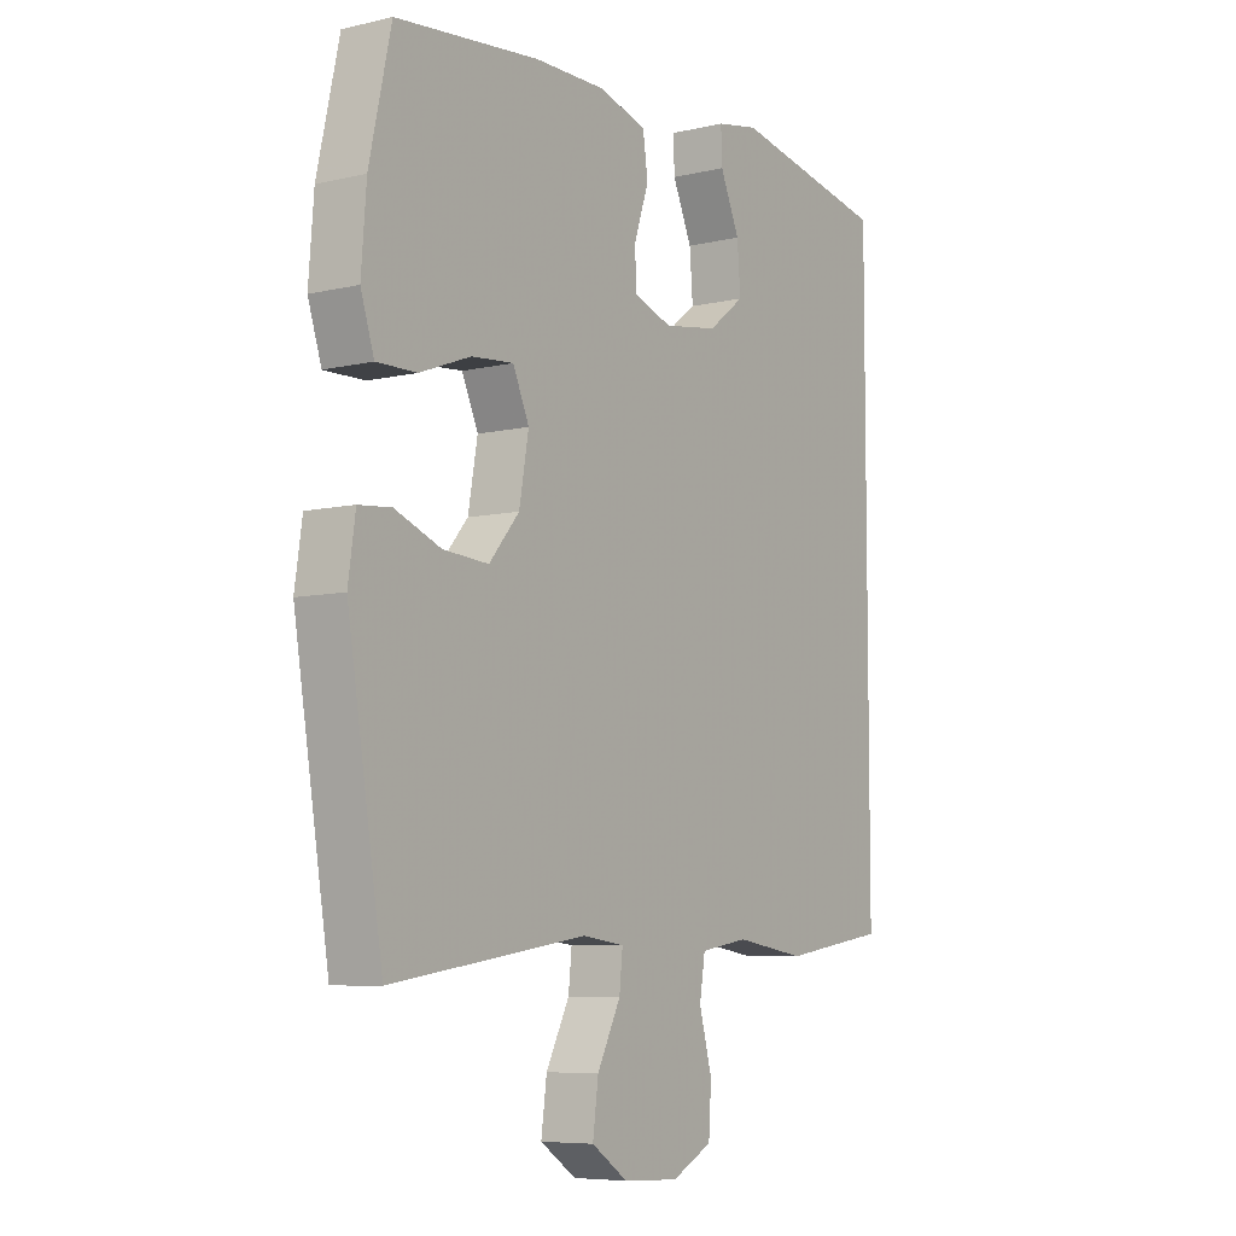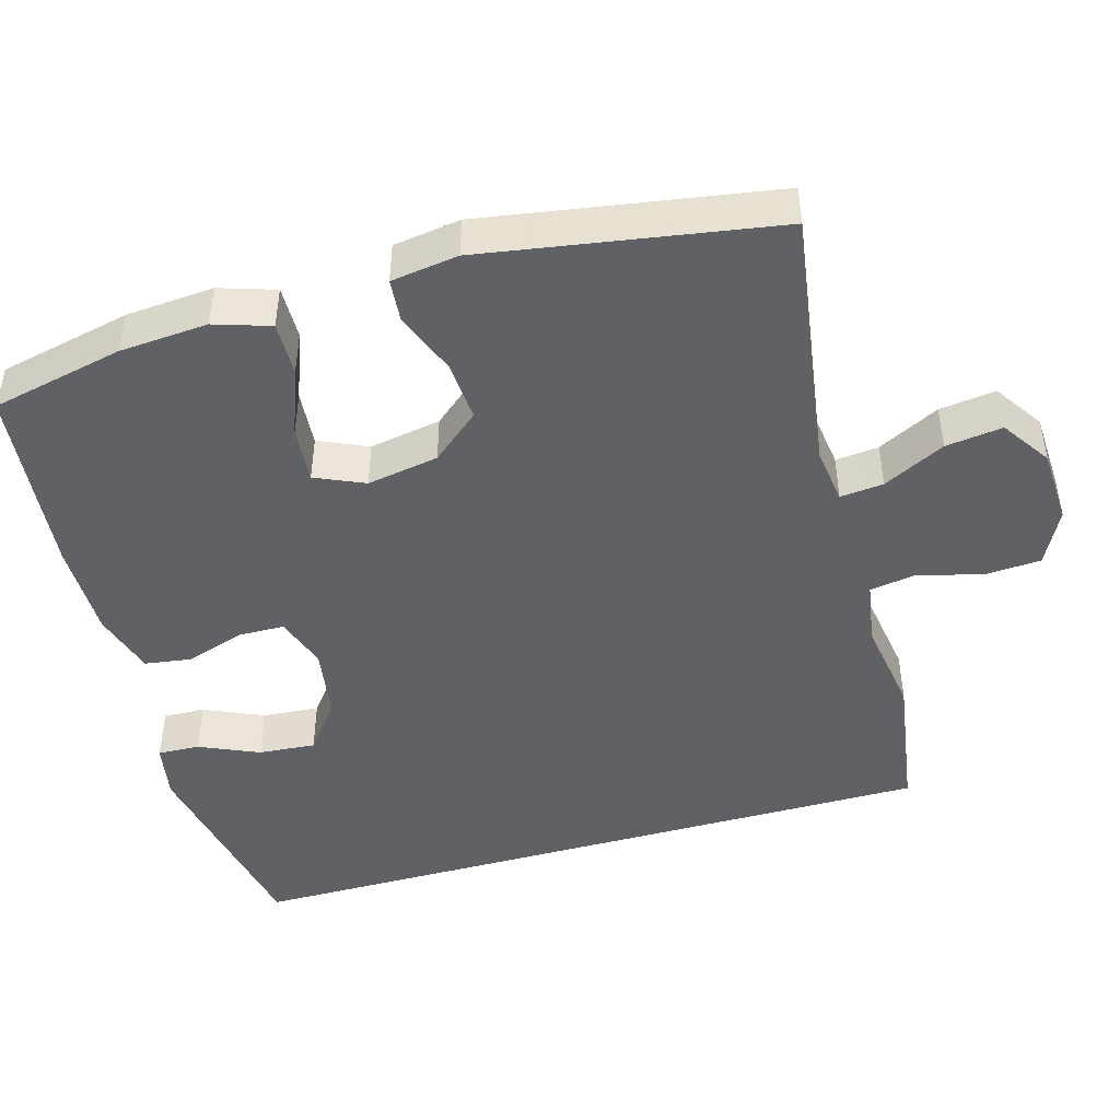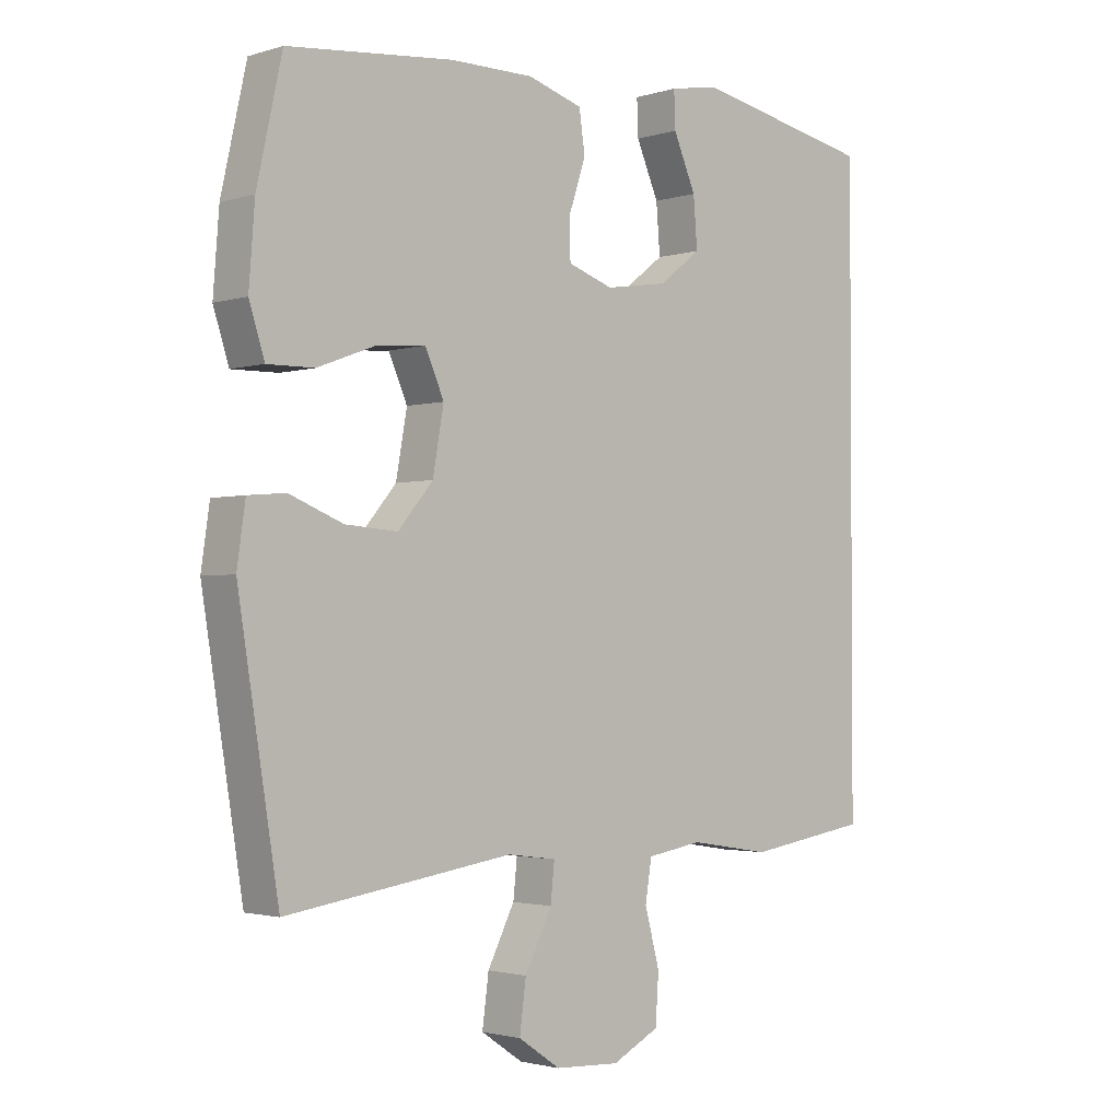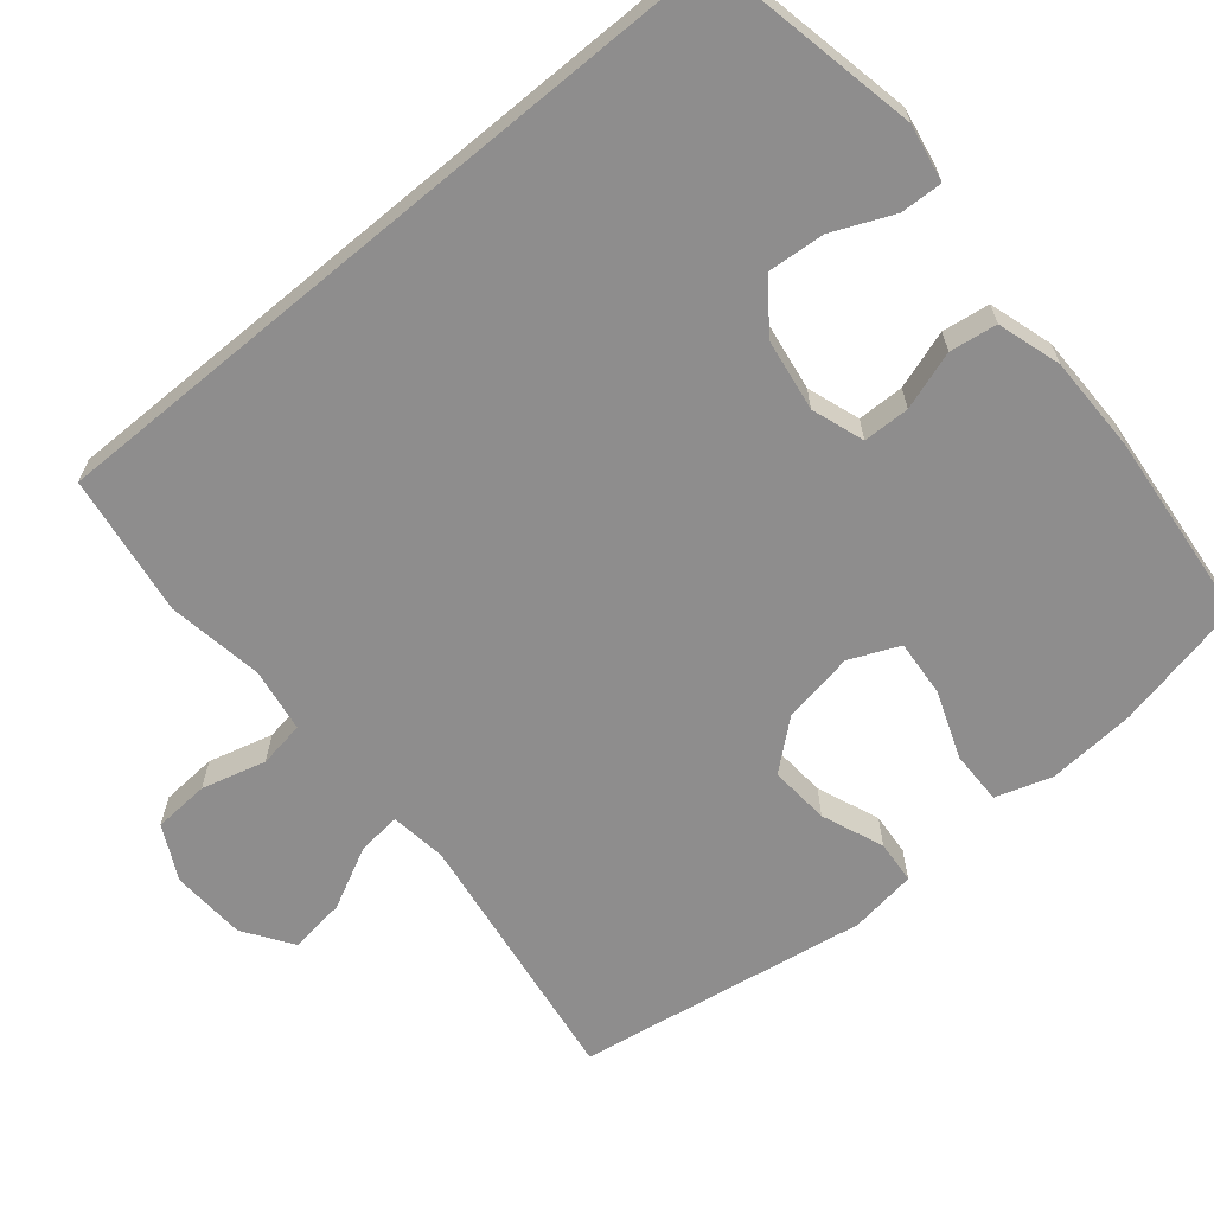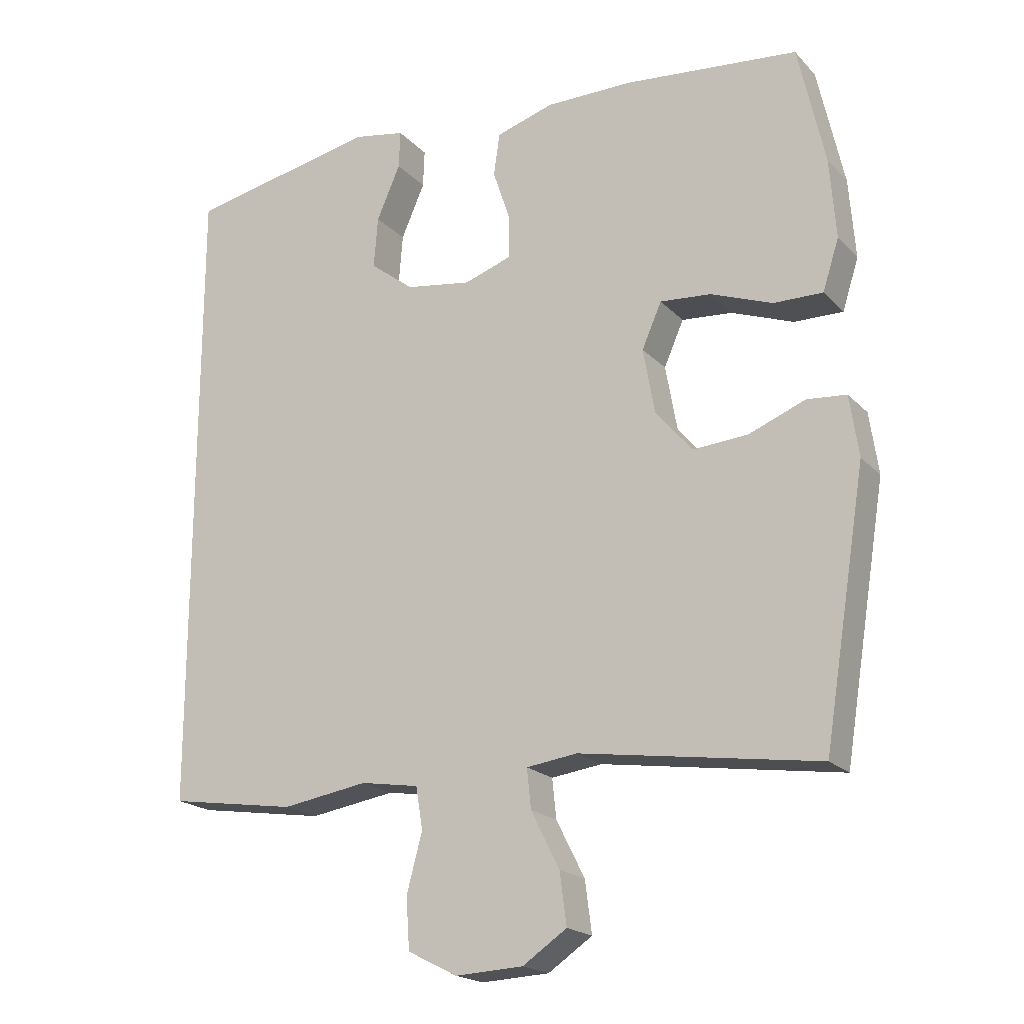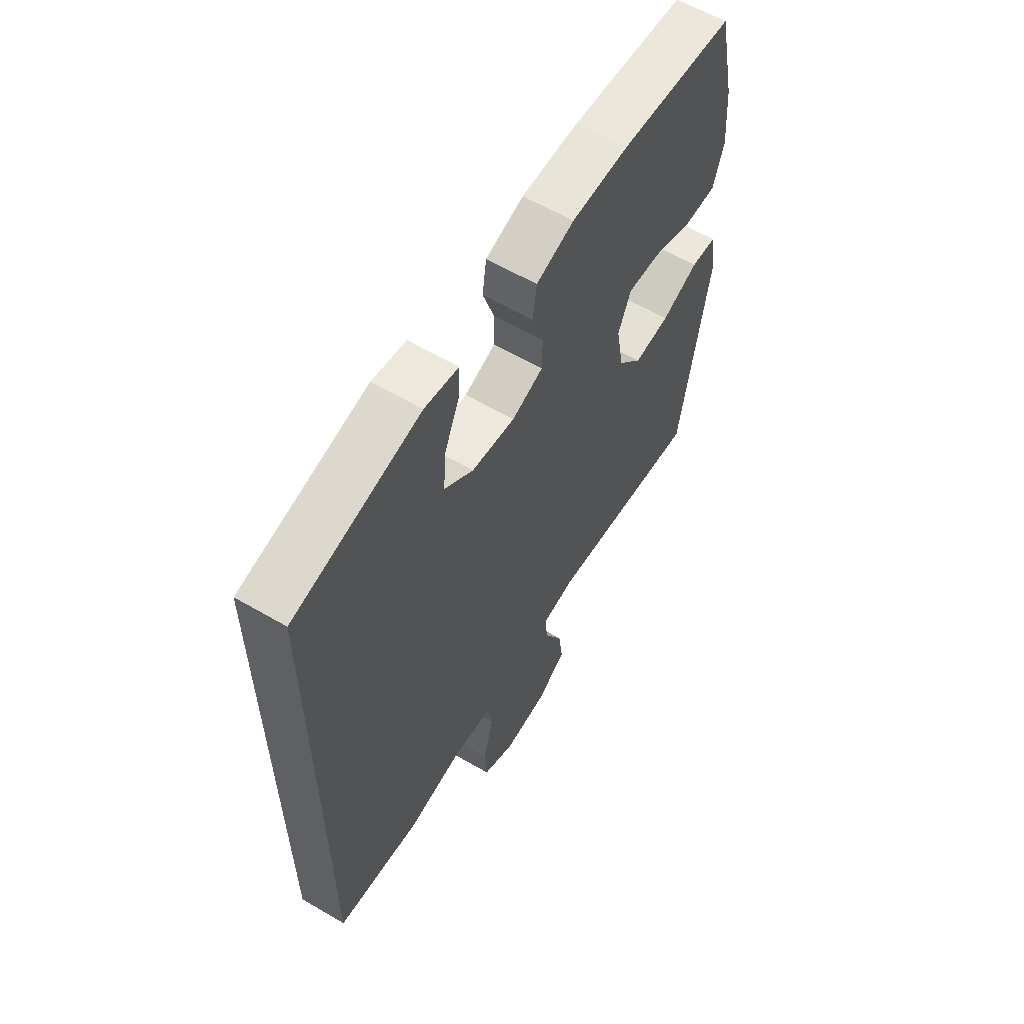
<metadata>
{"format":"obj","ext":"obj","renderer":"f3d","projection":"perspective","resolution":1024,"background":"white","views":[{"elev":-7.0,"azim":124.2,"up":"+Z"},{"elev":-46.2,"azim":105.8,"up":"+Y"},{"elev":-2.1,"azim":137.0,"up":"+Z"},{"elev":-64.7,"azim":-50.2,"up":"+Y"},{"elev":-19.6,"azim":29.5,"up":"+Z"},{"elev":60.5,"azim":-59.2,"up":"+Z"}]}
</metadata>
<code>
v 0.5 0.07 -0.5
v 0.149 0.07 -0.448
v 0.074 0.07 -0.458
v 0.08 0.07 -0.516
v 0.122 0.07 -0.599
v 0.132 0.07 -0.675
v 0.067 0.07 -0.719
v -0.033 0.07 -0.724
v -0.106 0.07 -0.687
v -0.111 0.07 -0.612
v -0.088 0.07 -0.526
v -0.098 0.07 -0.464
v -0.184 0.07 -0.45
v -0.311 0.07 -0.47
v -0.5 0.07 -0.441
v -0.5 0.07 0.507
v -0.219 0.07 0.563
v -0.143 0.07 0.549
v -0.145 0.07 0.493
v -0.18 0.07 0.413
v -0.186 0.07 0.337
v -0.121 0.07 0.287
v -0.024 0.07 0.272
v 0.046 0.07 0.296
v 0.047 0.07 0.358
v 0.021 0.07 0.436
v 0.03 0.07 0.499
v 0.115 0.07 0.525
v 0.244 0.07 0.525
v 0.5 0.07 0.5
v 0.539 0.07 0.323
v 0.548 0.07 0.205
v 0.524 0.07 0.13
v 0.452 0.07 0.131
v 0.361 0.07 0.165
v 0.286 0.07 0.171
v 0.257 0.07 0.105
v 0.274 0.07 0.009
v 0.328 0.07 -0.055
v 0.409 0.07 -0.049
v 0.492 0.07 -0.016
v 0.55 0.07 -0.021
v 0.563 0.07 -0.111
v 0.5 0 -0.5
v 0.149 0 -0.448
v 0.074 0 -0.458
v 0.08 0 -0.516
v 0.122 0 -0.599
v 0.132 0 -0.675
v 0.067 0 -0.719
v -0.033 0 -0.724
v -0.106 0 -0.687
v -0.111 0 -0.612
v -0.088 0 -0.526
v -0.098 0 -0.464
v -0.184 0 -0.45
v -0.311 0 -0.47
v -0.5 0 -0.441
v -0.5 0 0.507
v -0.219 0 0.563
v -0.143 0 0.549
v -0.145 0 0.493
v -0.18 0 0.413
v -0.186 0 0.337
v -0.121 0 0.287
v -0.024 0 0.272
v 0.046 0 0.296
v 0.047 0 0.358
v 0.021 0 0.436
v 0.03 0 0.499
v 0.115 0 0.525
v 0.244 0 0.525
v 0.5 0 0.5
v 0.539 0 0.323
v 0.548 0 0.205
v 0.524 0 0.13
v 0.452 0 0.131
v 0.361 0 0.165
v 0.286 0 0.171
v 0.257 0 0.105
v 0.274 0 0.009
v 0.328 0 -0.055
v 0.409 0 -0.049
v 0.492 0 -0.016
v 0.55 0 -0.021
v 0.563 0 -0.111
f 43 1 2
f 42 43 2
f 41 42 2
f 40 41 2
f 39 40 2 3
f 38 39 3
f 37 38 3
f 33 34 35
f 32 33 35
f 31 32 35
f 30 31 35
f 29 30 35
f 28 29 35
f 27 28 35
f 26 27 35
f 25 26 35
f 24 25 35 36
f 23 24 36 37
f 18 19 20
f 17 18 20
f 16 17 20
f 16 20 21
f 16 21 22
f 15 16 22
f 14 15 22
f 13 14 22
f 9 10 11
f 8 9 11
f 7 8 11
f 6 7 11
f 5 6 11
f 4 5 11
f 3 4 11 12
f 22 23 37
f 13 22 37
f 12 13 37
f 3 12 37
f 45 44 86
f 45 86 85
f 45 85 84
f 45 84 83
f 46 45 83 82
f 46 82 81
f 46 81 80
f 78 77 76
f 78 76 75
f 78 75 74
f 78 74 73
f 78 73 72
f 78 72 71
f 78 71 70
f 78 70 69
f 78 69 68
f 79 78 68 67
f 80 79 67 66
f 63 62 61
f 63 61 60
f 63 60 59
f 64 63 59
f 65 64 59
f 65 59 58
f 65 58 57
f 65 57 56
f 54 53 52
f 54 52 51
f 54 51 50
f 54 50 49
f 54 49 48
f 54 48 47
f 55 54 47 46
f 80 66 65
f 80 65 56
f 80 56 55
f 80 55 46
f 1 44 45 2
f 2 45 46 3
f 3 46 47 4
f 4 47 48 5
f 5 48 49 6
f 6 49 50 7
f 7 50 51 8
f 8 51 52 9
f 9 52 53 10
f 10 53 54 11
f 11 54 55 12
f 12 55 56 13
f 13 56 57 14
f 14 57 58 15
f 15 58 59 16
f 16 59 60 17
f 17 60 61 18
f 18 61 62 19
f 19 62 63 20
f 20 63 64 21
f 21 64 65 22
f 22 65 66 23
f 23 66 67 24
f 24 67 68 25
f 25 68 69 26
f 26 69 70 27
f 27 70 71 28
f 28 71 72 29
f 29 72 73 30
f 30 73 74 31
f 31 74 75 32
f 32 75 76 33
f 33 76 77 34
f 34 77 78 35
f 35 78 79 36
f 36 79 80 37
f 37 80 81 38
f 38 81 82 39
f 39 82 83 40
f 40 83 84 41
f 41 84 85 42
f 42 85 86 43
f 43 86 44 1

</code>
